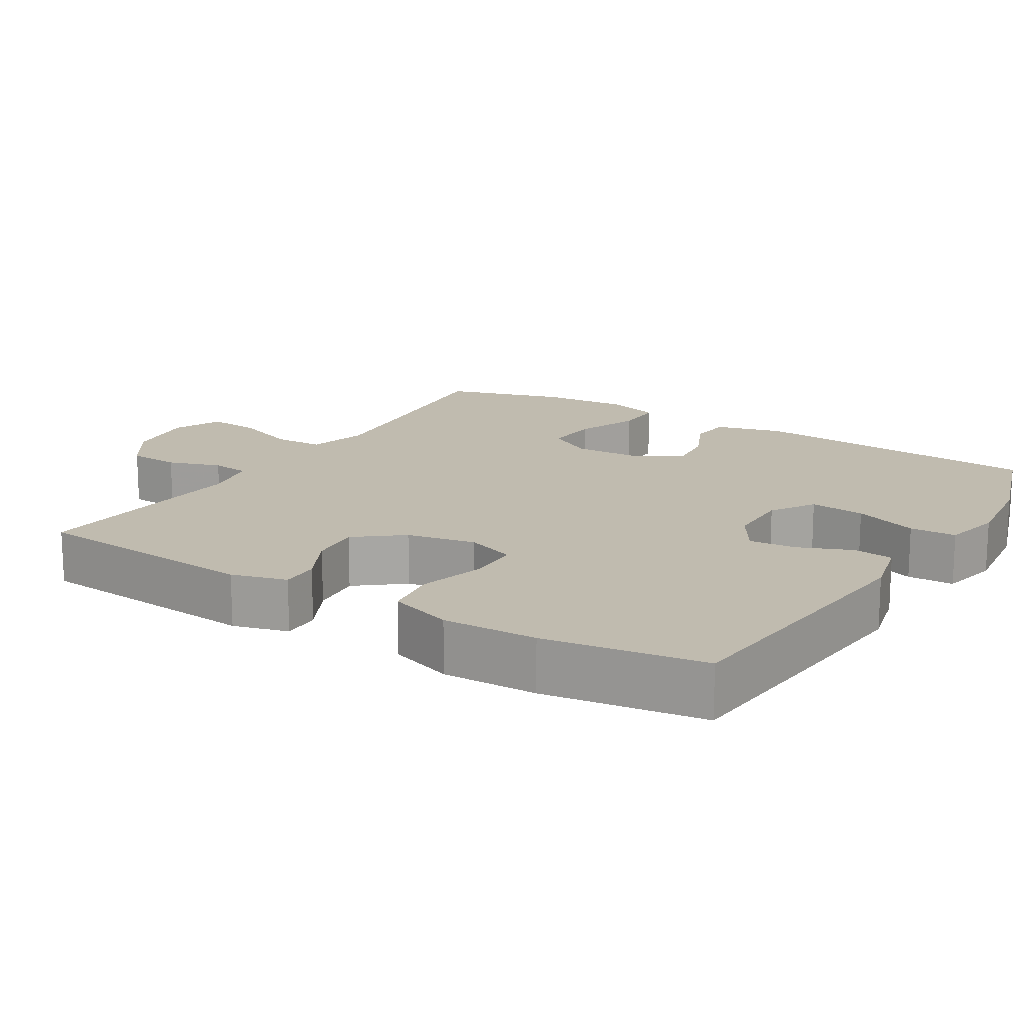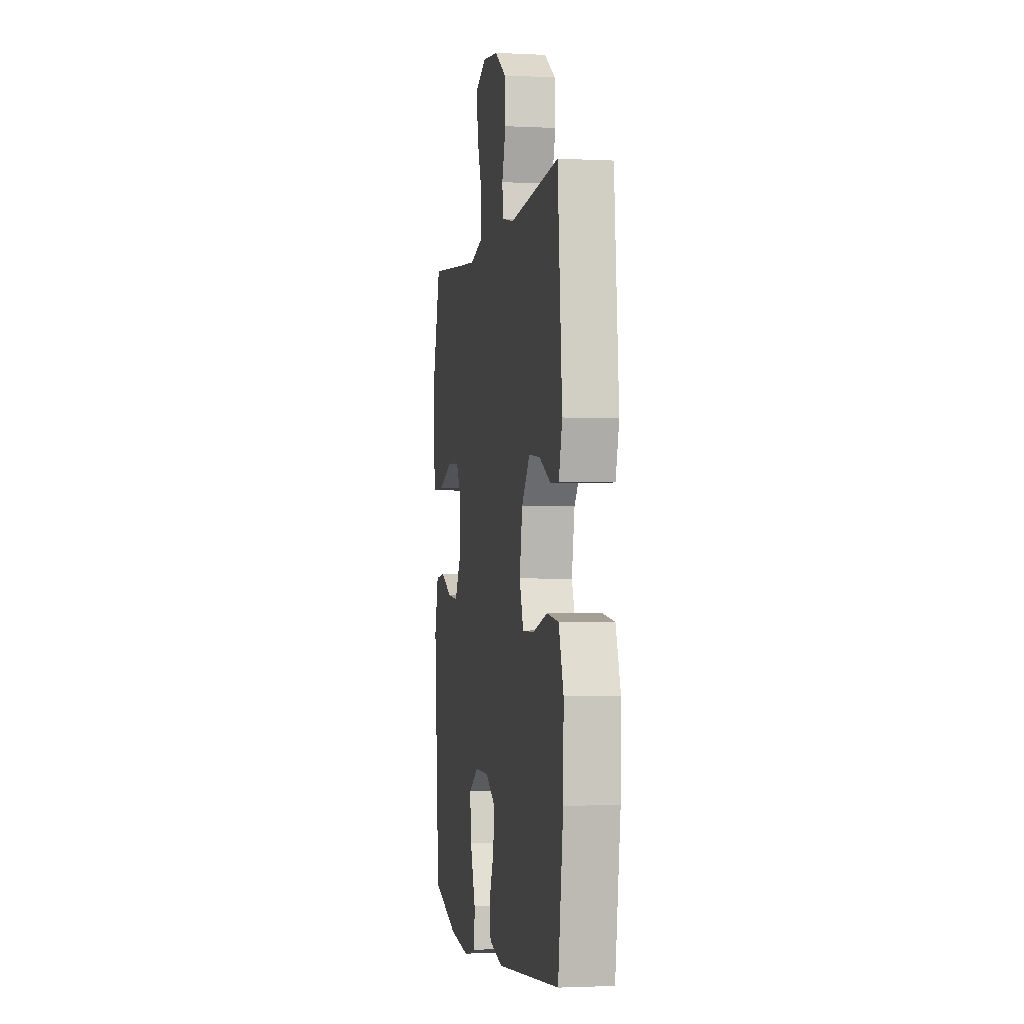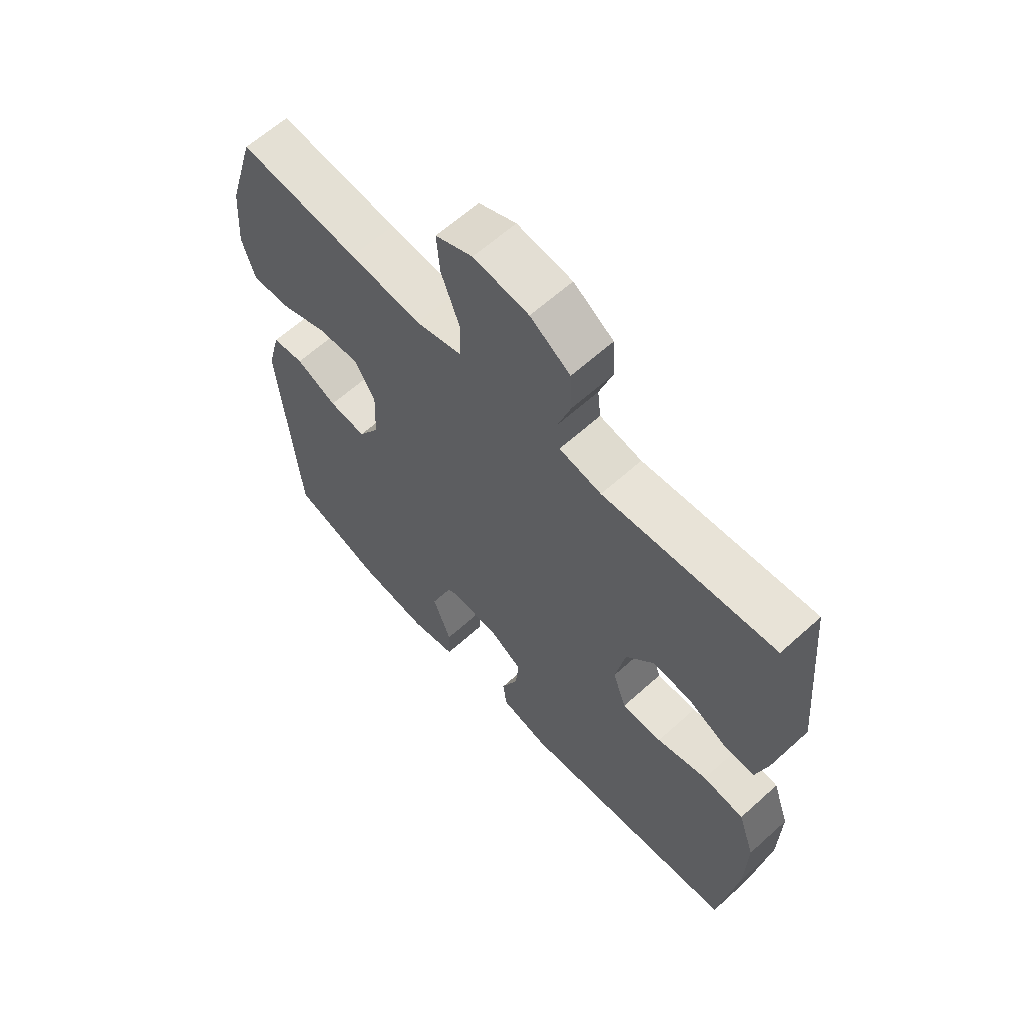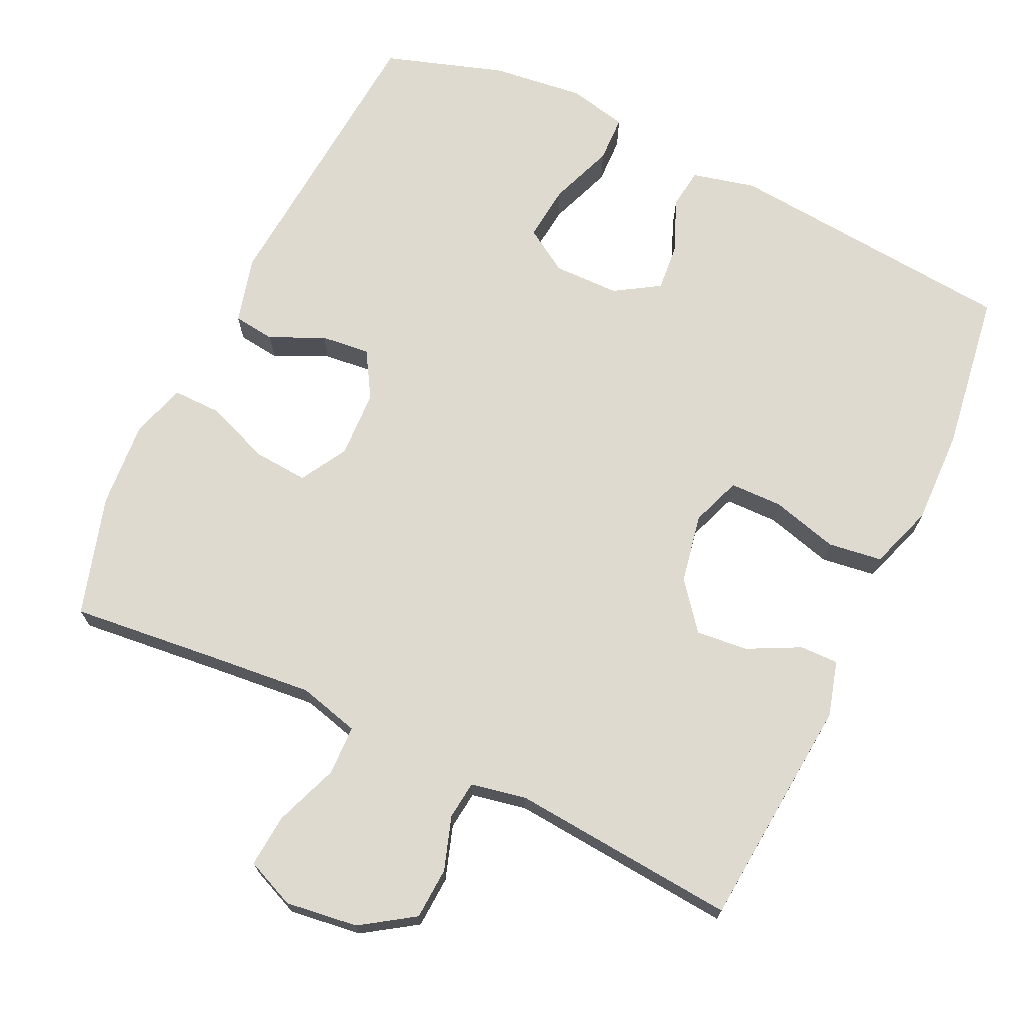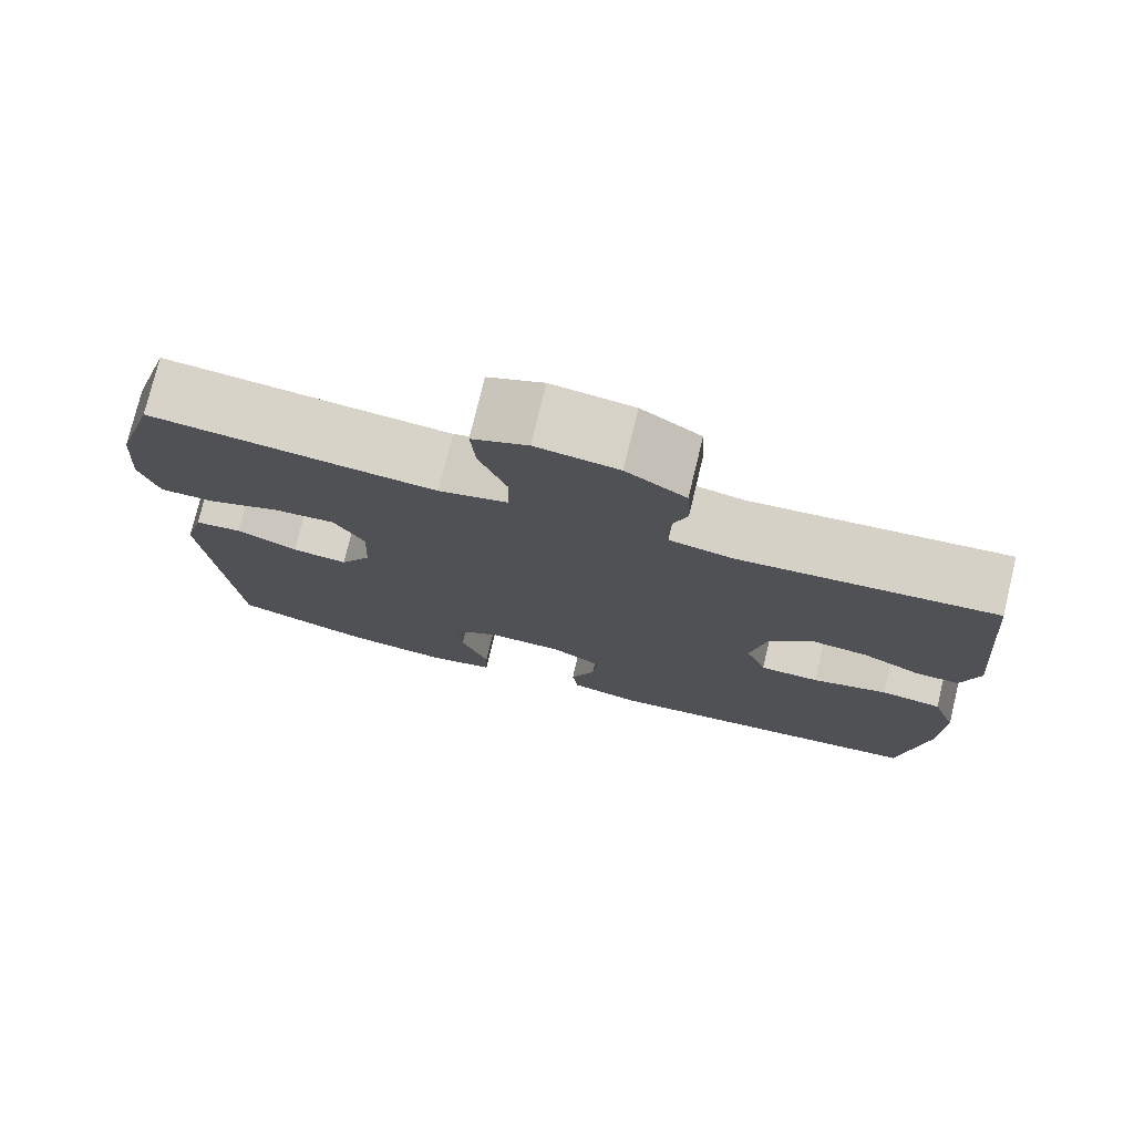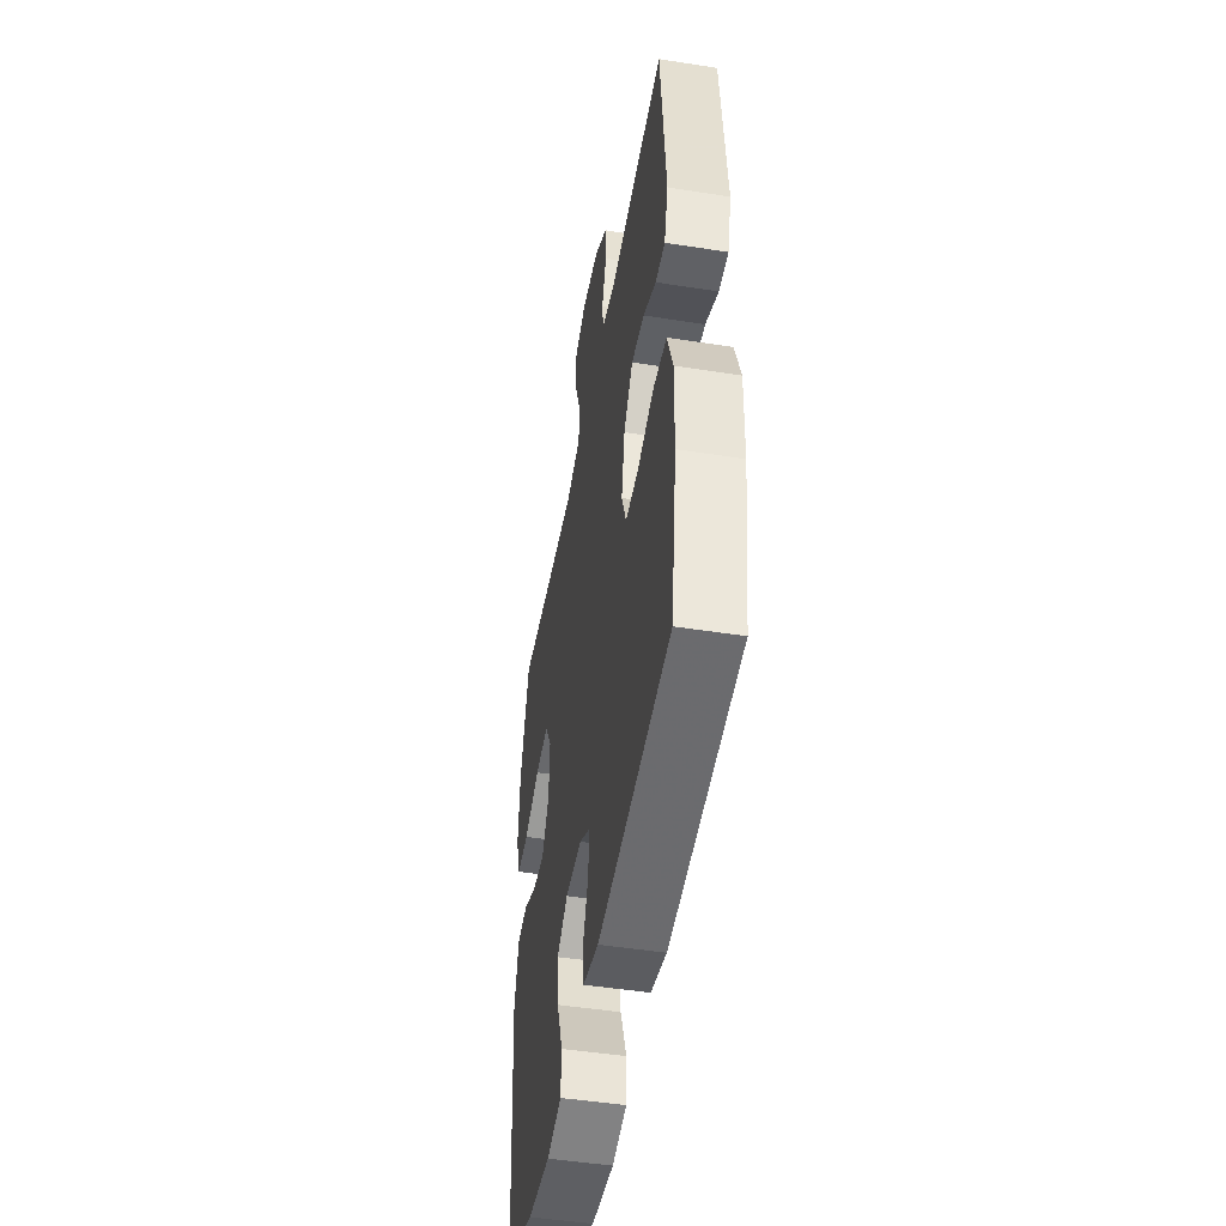
<metadata>
{"format":"obj","ext":"obj","renderer":"f3d","projection":"perspective","resolution":1024,"background":"white","views":[{"elev":16.2,"azim":121.6,"up":"+Y"},{"elev":-2.0,"azim":79.9,"up":"+Z"},{"elev":62.7,"azim":47.6,"up":"+Z"},{"elev":70.6,"azim":25.3,"up":"+Y"},{"elev":76.6,"azim":13.6,"up":"+Z"},{"elev":-48.2,"azim":80.0,"up":"+Z"}]}
</metadata>
<code>
v 0.5 0.07 0.5
v 0.528 0.07 0.183
v 0.507 0.07 0.107
v 0.454 0.07 0.108
v 0.383 0.07 0.144
v 0.312 0.07 0.151
v 0.261 0.07 0.087
v 0.243 0.07 -0.008
v 0.268 0.07 -0.076
v 0.34 0.07 -0.077
v 0.431 0.07 -0.052
v 0.505 0.07 -0.062
v 0.535 0.07 -0.15
v 0.532 0.07 -0.28
v 0.5 0.07 -0.5
v 0.1 0.07 -0.537
v 0.013 0.07 -0.516
v 0.006 0.07 -0.461
v 0.036 0.07 -0.388
v 0.042 0.07 -0.323
v -0.019 0.07 -0.285
v -0.109 0.07 -0.284
v -0.169 0.07 -0.322
v -0.161 0.07 -0.398
v -0.128 0.07 -0.486
v -0.13 0.07 -0.55
v -0.211 0.07 -0.568
v -0.337 0.07 -0.553
v -0.5 0.07 -0.5
v -0.533 0.07 -0.094
v -0.509 0.07 -0.003
v -0.452 0.07 0.004
v -0.378 0.07 -0.03
v -0.311 0.07 -0.037
v -0.273 0.07 0.026
v -0.269 0.07 0.119
v -0.306 0.07 0.183
v -0.381 0.07 0.177
v -0.468 0.07 0.143
v -0.535 0.07 0.142
v -0.558 0.07 0.217
v -0.549 0.07 0.336
v -0.5 0.07 0.5
v -0.284 0.07 0.478
v -0.155 0.07 0.466
v -0.072 0.07 0.488
v -0.07 0.07 0.556
v -0.103 0.07 0.644
v -0.109 0.07 0.716
v -0.042 0.07 0.745
v 0.057 0.07 0.732
v 0.129 0.07 0.684
v 0.133 0.07 0.613
v 0.109 0.07 0.54
v 0.115 0.07 0.488
v 0.191 0.07 0.473
v 0.5 0 0.5
v 0.528 0 0.183
v 0.507 0 0.107
v 0.454 0 0.108
v 0.383 0 0.144
v 0.312 0 0.151
v 0.261 0 0.087
v 0.243 0 -0.008
v 0.268 0 -0.076
v 0.34 0 -0.077
v 0.431 0 -0.052
v 0.505 0 -0.062
v 0.535 0 -0.15
v 0.532 0 -0.28
v 0.5 0 -0.5
v 0.1 0 -0.537
v 0.013 0 -0.516
v 0.006 0 -0.461
v 0.036 0 -0.388
v 0.042 0 -0.323
v -0.019 0 -0.285
v -0.109 0 -0.284
v -0.169 0 -0.322
v -0.161 0 -0.398
v -0.128 0 -0.486
v -0.13 0 -0.55
v -0.211 0 -0.568
v -0.337 0 -0.553
v -0.5 0 -0.5
v -0.533 0 -0.094
v -0.509 0 -0.003
v -0.452 0 0.004
v -0.378 0 -0.03
v -0.311 0 -0.037
v -0.273 0 0.026
v -0.269 0 0.119
v -0.306 0 0.183
v -0.381 0 0.177
v -0.468 0 0.143
v -0.535 0 0.142
v -0.558 0 0.217
v -0.549 0 0.336
v -0.5 0 0.5
v -0.284 0 0.478
v -0.155 0 0.466
v -0.072 0 0.488
v -0.07 0 0.556
v -0.103 0 0.644
v -0.109 0 0.716
v -0.042 0 0.745
v 0.057 0 0.732
v 0.129 0 0.684
v 0.133 0 0.613
v 0.109 0 0.54
v 0.115 0 0.488
v 0.191 0 0.473
f 51 52 53 54
f 51 54 55
f 50 51 55
f 47 48 49 50
f 46 47 50 55
f 45 46 55 56
f 41 42 43 44
f 41 44 45
f 38 39 40 41
f 37 38 41 45
f 36 37 45 56
f 30 31 32 33
f 30 33 34
f 29 30 34
f 28 29 34 35
f 24 25 26 27
f 23 24 27 28
f 16 17 18 19
f 16 19 20
f 15 16 20
f 14 15 20 21
f 10 11 12 13
f 9 10 13 14
f 2 3 4 5
f 2 5 6
f 1 2 6
f 35 36 56 1
f 23 28 35
f 22 23 35 1
f 9 14 21 22
f 8 9 22
f 7 8 22
f 1 6 7 22
f 110 109 108 107
f 111 110 107
f 111 107 106
f 106 105 104 103
f 111 106 103 102
f 112 111 102 101
f 100 99 98 97
f 101 100 97
f 97 96 95 94
f 101 97 94 93
f 112 101 93 92
f 89 88 87 86
f 90 89 86
f 90 86 85
f 91 90 85 84
f 83 82 81 80
f 84 83 80 79
f 75 74 73 72
f 76 75 72
f 76 72 71
f 77 76 71 70
f 69 68 67 66
f 70 69 66 65
f 61 60 59 58
f 62 61 58
f 62 58 57
f 57 112 92 91
f 91 84 79
f 57 91 79 78
f 78 77 70 65
f 78 65 64
f 78 64 63
f 78 63 62 57
f 1 57 58 2
f 2 58 59 3
f 3 59 60 4
f 4 60 61 5
f 5 61 62 6
f 6 62 63 7
f 7 63 64 8
f 8 64 65 9
f 9 65 66 10
f 10 66 67 11
f 11 67 68 12
f 12 68 69 13
f 13 69 70 14
f 14 70 71 15
f 15 71 72 16
f 16 72 73 17
f 17 73 74 18
f 18 74 75 19
f 19 75 76 20
f 20 76 77 21
f 21 77 78 22
f 22 78 79 23
f 23 79 80 24
f 24 80 81 25
f 25 81 82 26
f 26 82 83 27
f 27 83 84 28
f 28 84 85 29
f 29 85 86 30
f 30 86 87 31
f 31 87 88 32
f 32 88 89 33
f 33 89 90 34
f 34 90 91 35
f 35 91 92 36
f 36 92 93 37
f 37 93 94 38
f 38 94 95 39
f 39 95 96 40
f 40 96 97 41
f 41 97 98 42
f 42 98 99 43
f 43 99 100 44
f 44 100 101 45
f 45 101 102 46
f 46 102 103 47
f 47 103 104 48
f 48 104 105 49
f 49 105 106 50
f 50 106 107 51
f 51 107 108 52
f 52 108 109 53
f 53 109 110 54
f 54 110 111 55
f 55 111 112 56
f 56 112 57 1

</code>
